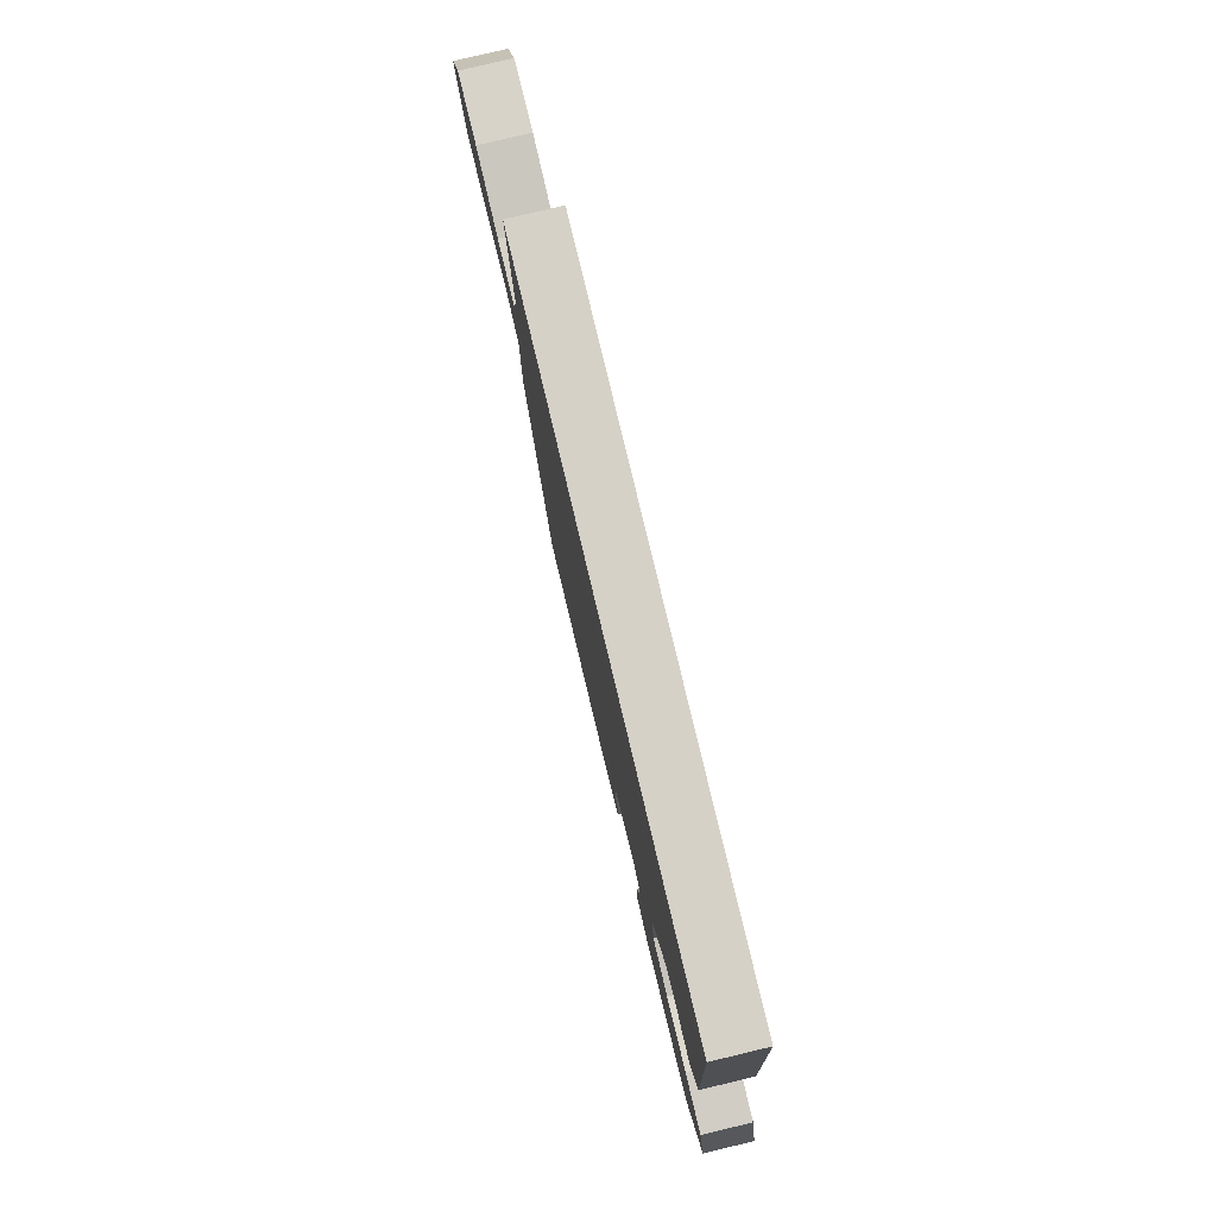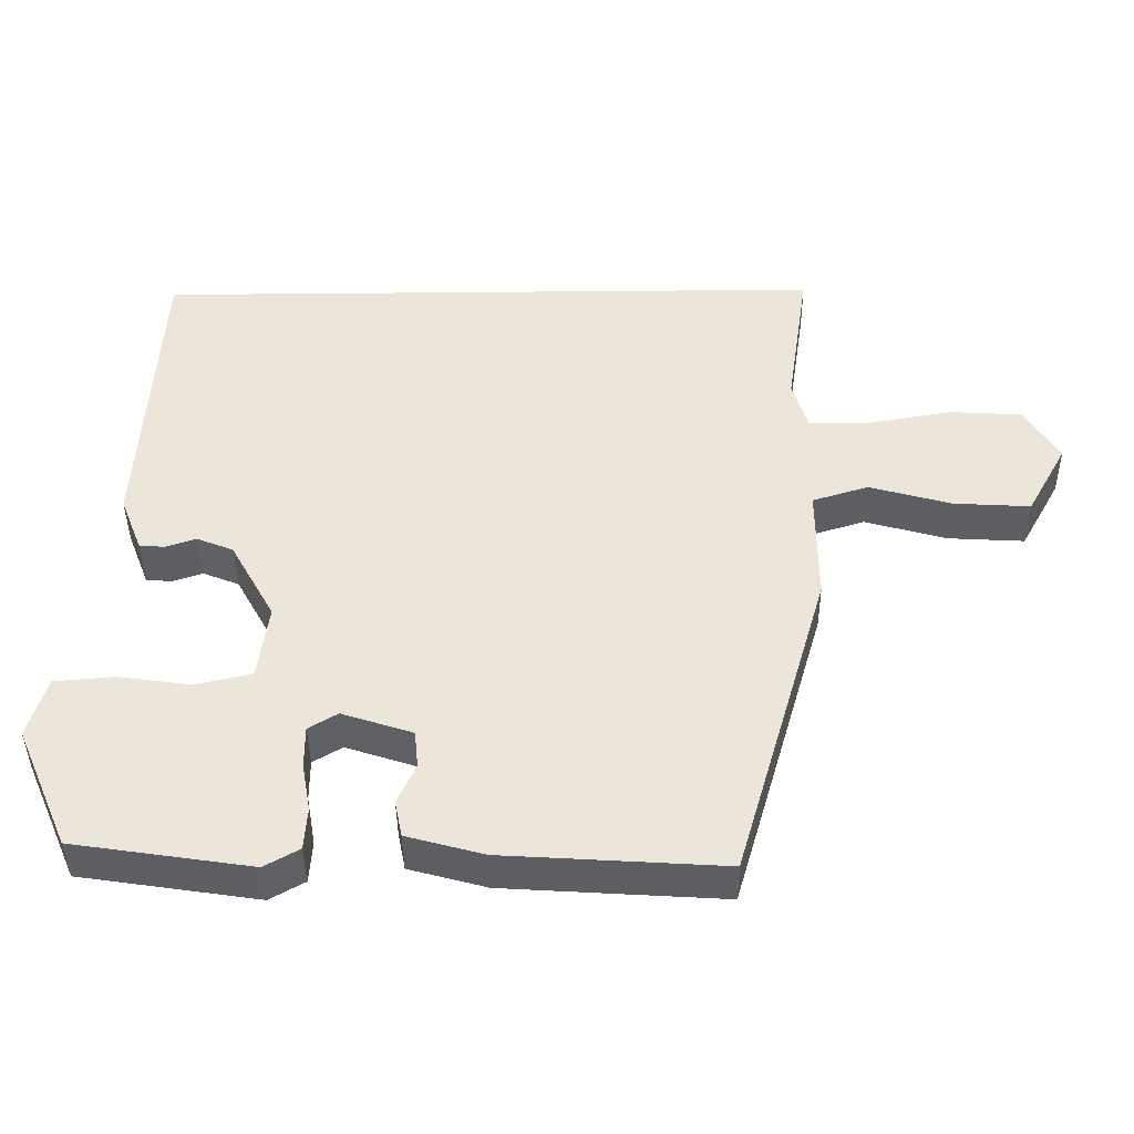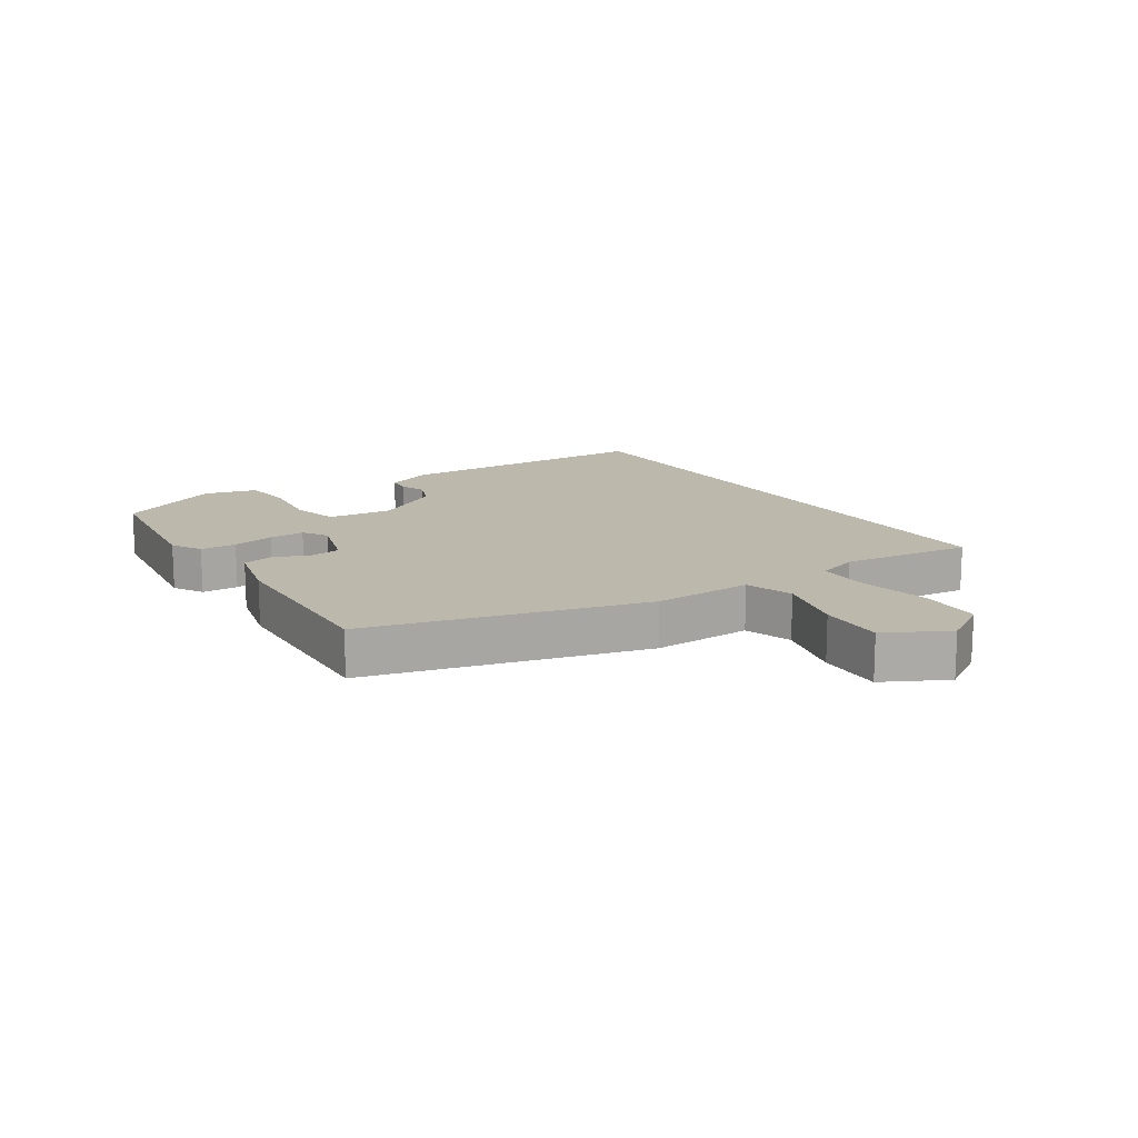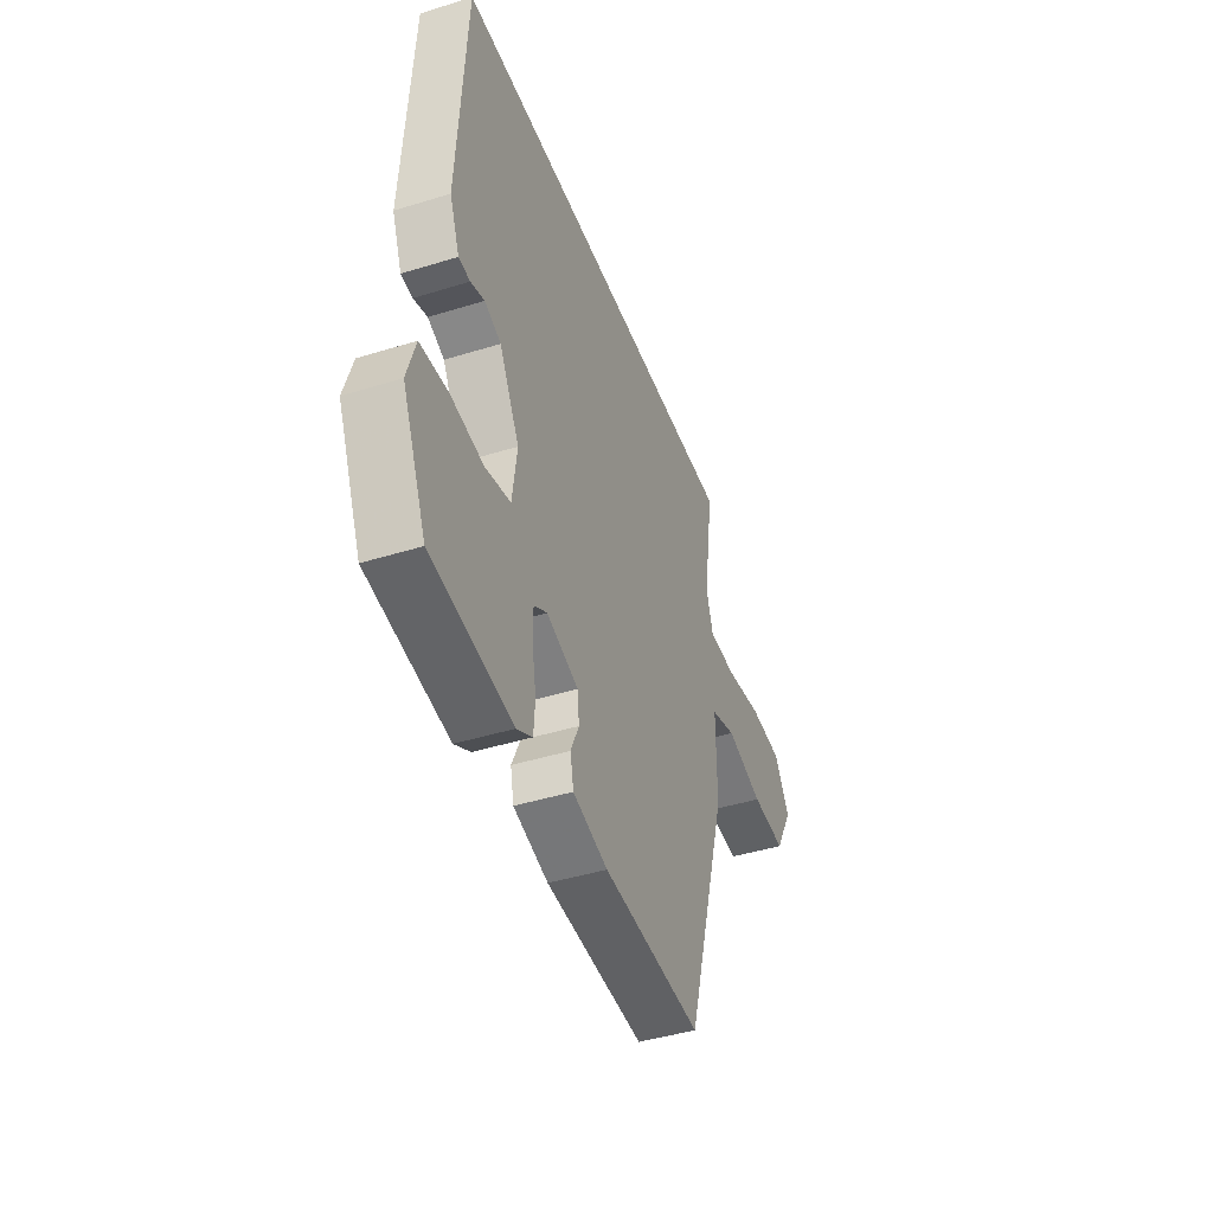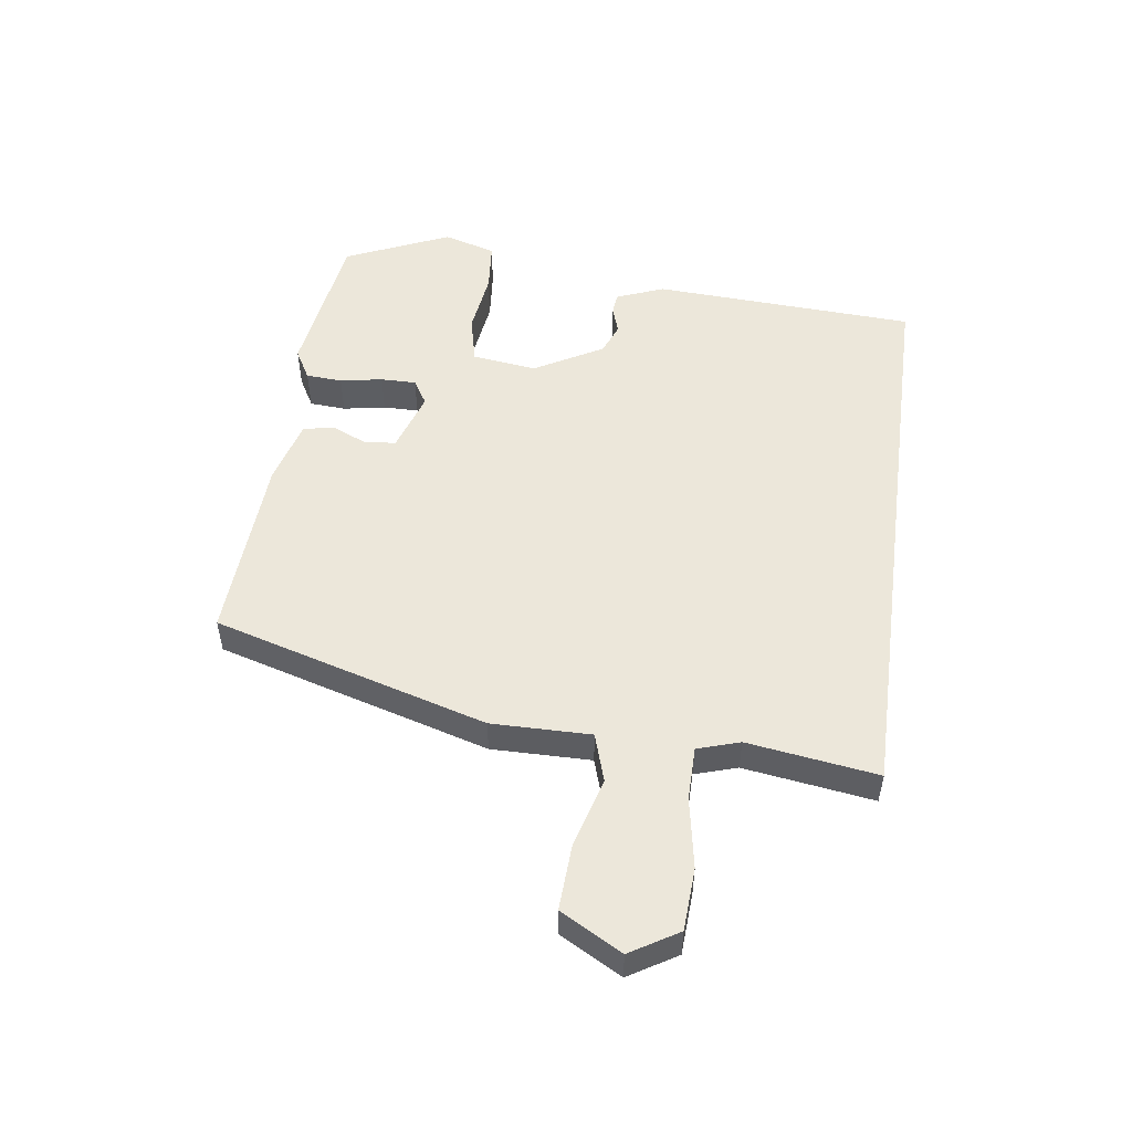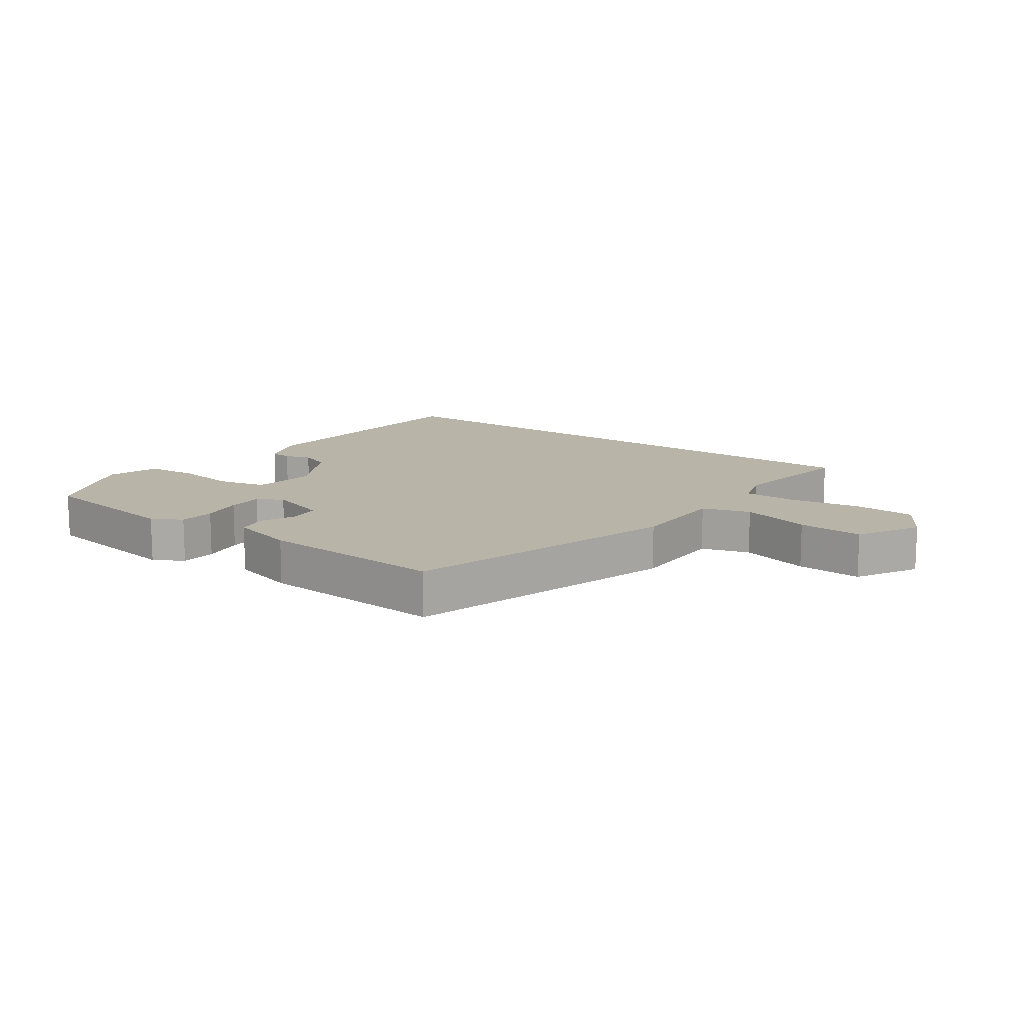
<metadata>
{"format":"obj","ext":"obj","renderer":"f3d","projection":"perspective","resolution":1024,"background":"white","views":[{"elev":79.0,"azim":76.6,"up":"+Z"},{"elev":-41.7,"azim":-179.4,"up":"+Z"},{"elev":14.6,"azim":-124.4,"up":"+Y"},{"elev":-43.4,"azim":110.1,"up":"+Z"},{"elev":52.1,"azim":-82.4,"up":"+Y"},{"elev":13.1,"azim":-144.3,"up":"+Y"}]}
</metadata>
<code>
v -0.347 0.07 -0.526
v -0.475 0.07 -0.086
v -0.474 0.07 0.074
v -0.551 0.07 0.098
v -0.664 0.07 0.066
v -0.769 0.07 0.06
v -0.824 0.07 0.159
v -0.778 0.07 0.236
v -0.678 0.07 0.242
v -0.565 0.07 0.222
v -0.479 0.07 0.223
v -0.458 0.07 0.291
v -0.489 0.07 0.5
v 0.44 0.07 0.5
v 0.464 0.07 0.077
v 0.434 0.07 0
v 0.399 0.07 -0.003
v 0.357 0.07 0.011
v 0.307 0.07 -0.009
v 0.246 0.07 -0.119
v 0.26 0.07 -0.223
v 0.337 0.07 -0.241
v 0.437 0.07 -0.227
v 0.519 0.07 -0.234
v 0.544 0.07 -0.318
v 0.471 0.07 -0.486
v 0.227 0.07 -0.523
v 0.179 0.07 -0.496
v 0.175 0.07 -0.438
v 0.187 0.07 -0.37
v 0.187 0.07 -0.313
v 0.147 0.07 -0.289
v 0.05 0.07 -0.321
v 0.045 0.07 -0.372
v 0.07 0.07 -0.428
v 0.06 0.07 -0.478
v -0.046 0.07 -0.507
v -0.347 0 -0.526
v -0.475 0 -0.086
v -0.474 0 0.074
v -0.551 0 0.098
v -0.664 0 0.066
v -0.769 0 0.06
v -0.824 0 0.159
v -0.778 0 0.236
v -0.678 0 0.242
v -0.565 0 0.222
v -0.479 0 0.223
v -0.458 0 0.291
v -0.489 0 0.5
v 0.44 0 0.5
v 0.464 0 0.077
v 0.434 0 0
v 0.399 0 -0.003
v 0.357 0 0.011
v 0.307 0 -0.009
v 0.246 0 -0.119
v 0.26 0 -0.223
v 0.337 0 -0.241
v 0.437 0 -0.227
v 0.519 0 -0.234
v 0.544 0 -0.318
v 0.471 0 -0.486
v 0.227 0 -0.523
v 0.179 0 -0.496
v 0.175 0 -0.438
v 0.187 0 -0.37
v 0.187 0 -0.313
v 0.147 0 -0.289
v 0.05 0 -0.321
v 0.045 0 -0.372
v 0.07 0 -0.428
v 0.06 0 -0.478
v -0.046 0 -0.507
f 34 35 36 37
f 33 34 37 1
f 27 28 29 30
f 27 30 31
f 26 27 31
f 25 26 31
f 22 23 24 25
f 21 22 25 31
f 20 21 31 32
f 15 16 17 18
f 15 18 19
f 12 13 14 15
f 11 12 15 19
f 10 11 19 20
f 4 5 6 7
f 4 7 8 9
f 33 1 2 3
f 20 32 33 3
f 9 10 20
f 3 4 9 20
f 74 73 72 71
f 38 74 71 70
f 67 66 65 64
f 68 67 64
f 68 64 63
f 68 63 62
f 62 61 60 59
f 68 62 59 58
f 69 68 58 57
f 55 54 53 52
f 56 55 52
f 52 51 50 49
f 56 52 49 48
f 57 56 48 47
f 44 43 42 41
f 46 45 44 41
f 40 39 38 70
f 40 70 69 57
f 57 47 46
f 57 46 41 40
f 1 38 39 2
f 2 39 40 3
f 3 40 41 4
f 4 41 42 5
f 5 42 43 6
f 6 43 44 7
f 7 44 45 8
f 8 45 46 9
f 9 46 47 10
f 10 47 48 11
f 11 48 49 12
f 12 49 50 13
f 13 50 51 14
f 14 51 52 15
f 15 52 53 16
f 16 53 54 17
f 17 54 55 18
f 18 55 56 19
f 19 56 57 20
f 20 57 58 21
f 21 58 59 22
f 22 59 60 23
f 23 60 61 24
f 24 61 62 25
f 25 62 63 26
f 26 63 64 27
f 27 64 65 28
f 28 65 66 29
f 29 66 67 30
f 30 67 68 31
f 31 68 69 32
f 32 69 70 33
f 33 70 71 34
f 34 71 72 35
f 35 72 73 36
f 36 73 74 37
f 37 74 38 1

</code>
